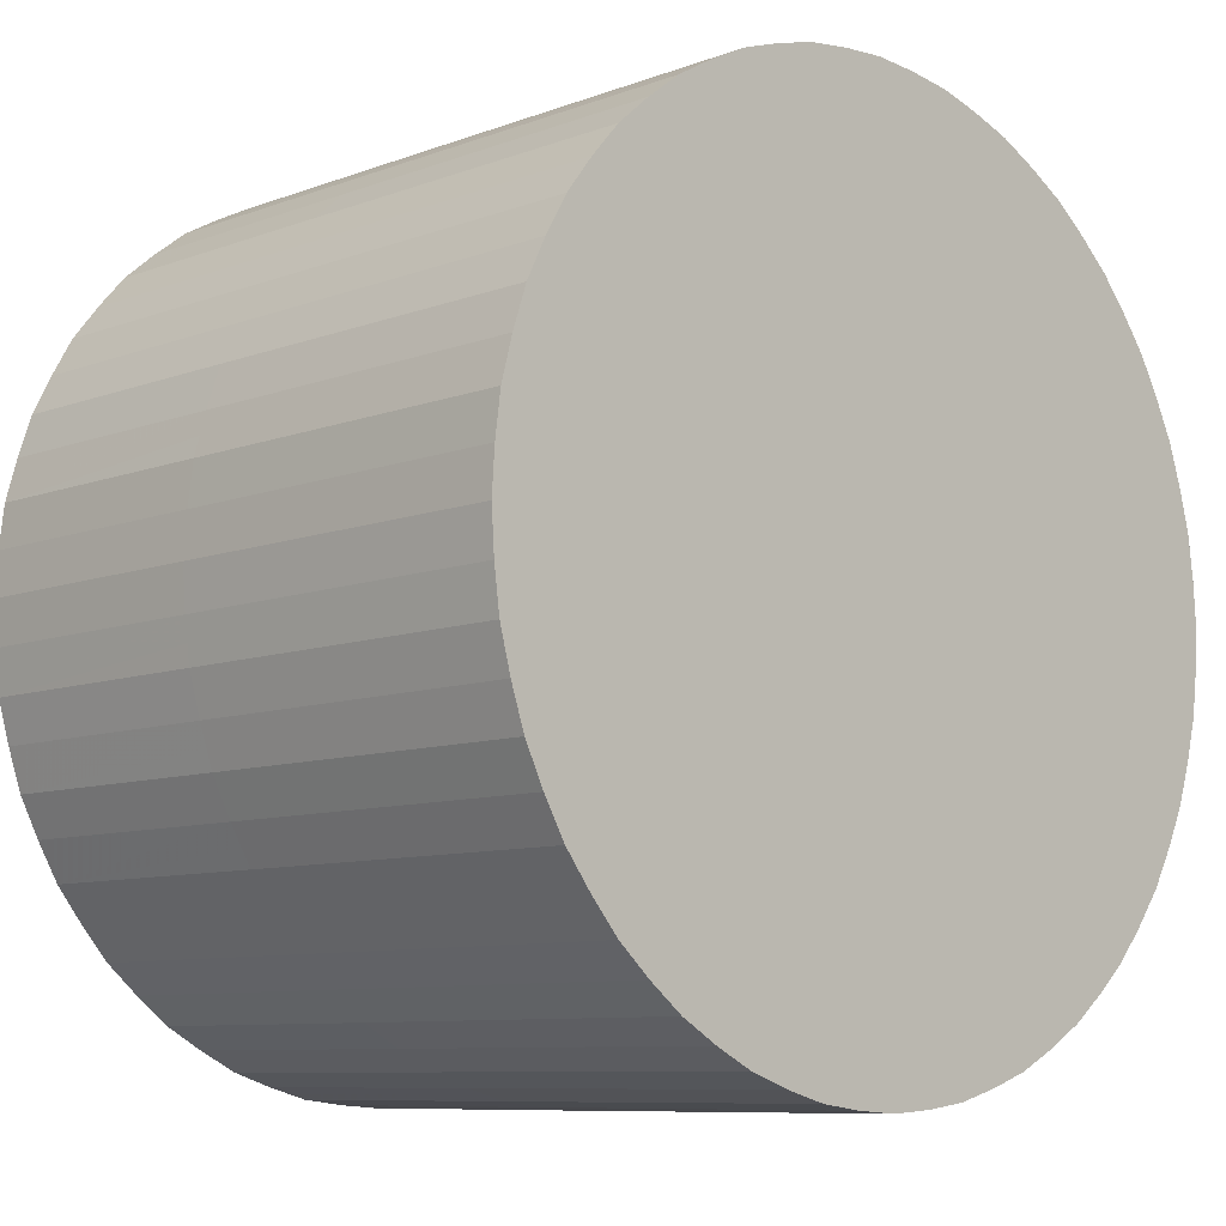
<metadata>
{"format":"obj","ext":"obj","renderer":"f3d","projection":"perspective","resolution":1024,"background":"white","views":[{"elev":-8.7,"azim":-44.7,"up":"+Z"}]}
</metadata>
<code>
o Cube
v 0.3182 1.464 -0.9807
v 0.3179 0.01237 -0.98
v 0.1311 1.464 -1.038
v 0.1309 0.01237 -1.037
v -0.06353 1.464 -1.057
v -0.06353 0.01237 -1.056
v 0.4903 0.01237 -0.8879
v 0.4907 1.464 -0.8886
v 0.6413 0.01237 -0.7639
v 0.6419 1.464 -0.7645
v 0.7653 0.01237 -0.6129
v 0.7659 1.464 -0.6133
v 0.8574 0.01237 -0.4405
v 0.8581 1.464 -0.4409
v 0.9141 0.01237 -0.2536
v 0.9149 1.464 -0.2537
v 0.9333 0.01237 -0.05909
v 0.9341 1.464 -0.05909
v 0.9141 0.01237 0.1354
v 0.9149 1.464 0.1355
v 0.8574 0.01237 0.3224
v 0.8581 1.464 0.3227
v 0.7653 0.01237 0.4947
v 0.7659 1.464 0.4951
v 0.6413 0.01237 0.6458
v 0.6419 1.464 0.6463
v 0.4903 0.01237 0.7697
v 0.4907 1.464 0.7704
v 0.3179 0.01237 0.8618
v 0.3182 1.464 0.8626
v 0.1309 0.01237 0.9186
v 0.1311 1.464 0.9193
v -0.06353 0.01237 0.9377
v -0.06353 1.464 0.9385
v -0.258 0.01237 0.9186
v -0.2581 1.464 0.9193
v -0.445 0.01237 0.8618
v -0.4453 1.464 0.8626
v -0.6173 0.01237 0.7697
v -0.6178 1.464 0.7704
v -0.7684 0.01237 0.6458
v -0.7689 1.464 0.6463
v -0.8923 0.01237 0.4947
v -0.893 1.464 0.4951
v -0.9844 0.01237 0.3224
v -0.9852 1.464 0.3227
v -1.041 0.01237 0.1354
v -1.042 1.464 0.1355
v -1.06 0.01237 -0.05909
v -1.061 1.464 -0.05909
v -1.041 0.01237 -0.2536
v -1.042 1.464 -0.2537
v -0.9844 0.01237 -0.4405
v -0.9852 1.464 -0.4409
v -0.8923 0.01237 -0.6129
v -0.893 1.464 -0.6133
v -0.7684 0.01237 -0.7639
v -0.7689 1.464 -0.7645
v -0.6173 0.01237 -0.8879
v -0.6178 1.464 -0.8886
v -0.445 0.01237 -0.98
v -0.4453 1.464 -0.9807
v -0.258 0.01237 -1.037
v -0.2581 1.464 -1.038
v 0.2254 1.464 -1.011
v 0.2254 0.01237 -1.011
v 0.1311 0.8457 -1.038
v -0.06353 0.8457 -1.057
v 0.03402 1.464 -1.049
v 0.03402 0.01237 -1.049
v 0.3182 0.8457 -0.9807
v 0.4056 0.01237 -0.9368
v 0.4056 1.464 -0.9368
v 0.4907 0.8457 -0.8886
v 0.5678 0.01237 -0.8284
v 0.5678 1.464 -0.8284
v 0.6419 0.8457 -0.7645
v 0.7058 0.01237 -0.6904
v 0.7058 1.464 -0.6904
v 0.7659 0.8457 -0.6133
v 0.8141 0.01237 -0.5282
v 0.8141 1.464 -0.5282
v 0.8581 0.8457 -0.4409
v 0.8888 0.01237 -0.348
v 0.8888 1.464 -0.348
v 0.9149 0.8457 -0.2537
v 0.9269 0.01237 -0.1566
v 0.9269 1.464 -0.1566
v 0.9341 0.8457 -0.05909
v 0.9269 0.01237 0.03846
v 0.9269 1.464 0.03846
v 0.9149 0.8457 0.1355
v 0.8888 0.01237 0.2298
v 0.8888 1.464 0.2298
v 0.8581 0.8457 0.3227
v 0.8141 0.01237 0.41
v 0.8141 1.464 0.41
v 0.7659 0.8457 0.4951
v 0.7058 0.01237 0.5723
v 0.7058 1.464 0.5723
v 0.6419 0.8457 0.6463
v 0.5678 0.01237 0.7102
v 0.5678 1.464 0.7102
v 0.4907 0.8457 0.7704
v 0.4056 0.01237 0.8186
v 0.4056 1.464 0.8186
v 0.3182 0.8457 0.8626
v 0.2254 0.01237 0.8932
v 0.2254 1.464 0.8932
v 0.1311 0.8457 0.9193
v 0.03402 0.01237 0.9313
v 0.03402 1.464 0.9313
v -0.06353 0.8457 0.9385
v -0.1611 0.01237 0.9313
v -0.1611 1.464 0.9313
v -0.2581 0.8457 0.9193
v -0.3524 0.01237 0.8932
v -0.3524 1.464 0.8932
v -0.4453 0.8457 0.8626
v -0.5327 0.01237 0.8186
v -0.5327 1.464 0.8186
v -0.6178 0.8457 0.7704
v -0.6949 0.01237 0.7102
v -0.6949 1.464 0.7102
v -0.7689 0.8457 0.6463
v -0.8328 0.01237 0.5723
v -0.8328 1.464 0.5723
v -0.893 0.8457 0.4951
v -0.9412 0.01237 0.41
v -0.9412 1.464 0.41
v -0.9852 0.8457 0.3227
v -1.016 0.01237 0.2298
v -1.016 1.464 0.2298
v -1.042 0.8457 0.1355
v -1.054 0.01237 0.03846
v -1.054 1.464 0.03846
v -1.061 0.8457 -0.05909
v -1.054 0.01237 -0.1566
v -1.054 1.464 -0.1566
v -1.042 0.8457 -0.2537
v -1.016 0.01237 -0.348
v -1.016 1.464 -0.348
v -0.9852 0.8457 -0.4409
v -0.9412 0.01237 -0.5282
v -0.9412 1.464 -0.5282
v -0.893 0.8457 -0.6133
v -0.8328 0.01237 -0.6904
v -0.8328 1.464 -0.6904
v -0.7689 0.8457 -0.7645
v -0.6949 0.01237 -0.8284
v -0.6949 1.464 -0.8284
v -0.6178 0.8457 -0.8886
v -0.5327 0.01237 -0.9368
v -0.5327 1.464 -0.9368
v -0.4453 0.8457 -0.9807
v -0.3524 0.01237 -1.011
v -0.3524 1.464 -1.011
v -0.2581 0.8457 -1.038
v -0.1611 0.01237 -1.049
v -0.1611 1.464 -1.049
v -0.3524 0.8457 -1.011
v -0.1611 0.8457 -1.049
v -0.5327 0.8457 -0.9368
v -0.6949 0.8457 -0.8284
v -0.8328 0.8457 -0.6904
v -0.9412 0.8457 -0.5282
v -1.016 0.8457 -0.348
v -1.054 0.8457 -0.1566
v -1.054 0.8457 0.03846
v -1.016 0.8457 0.2298
v -0.9412 0.8457 0.41
v -0.8328 0.8457 0.5723
v -0.6949 0.8457 0.7102
v -0.5327 0.8457 0.8186
v -0.3524 0.8457 0.8932
v -0.1611 0.8457 0.9313
v 0.03402 0.8457 0.9313
v 0.2254 0.8457 0.8932
v 0.4056 0.8457 0.8186
v 0.5678 0.8457 0.7102
v 0.7058 0.8457 0.5723
v 0.8141 0.8457 0.41
v 0.8888 0.8457 0.2298
v 0.9269 0.8457 0.03846
v 0.9269 0.8457 -0.1566
v 0.8888 0.8457 -0.348
v 0.8141 0.8457 -0.5282
v 0.7058 0.8457 -0.6904
v 0.5678 0.8457 -0.8284
v 0.4056 0.8457 -0.9368
v 0.03402 0.8457 -1.049
v 0.2254 0.8457 -1.011
v 0.2254 0.1336 -1.011
v 0.1309 0.1336 -1.037
v 0.03402 0.1336 -1.049
v -0.06352 0.1336 -1.056
v 0.4056 0.1336 -0.9368
v 0.3179 0.1336 -0.98
v 0.5678 0.1336 -0.8284
v 0.4903 0.1336 -0.8879
v 0.7058 0.1336 -0.6904
v 0.6413 0.1336 -0.7639
v 0.8141 0.1336 -0.5282
v 0.7653 0.1336 -0.6129
v 0.8888 0.1336 -0.348
v 0.8574 0.1336 -0.4405
v 0.9269 0.1336 -0.1566
v 0.9141 0.1336 -0.2536
v 0.9269 0.1336 0.03846
v 0.9333 0.1336 -0.05909
v 0.8888 0.1336 0.2298
v 0.9141 0.1336 0.1354
v 0.8141 0.1336 0.41
v 0.8574 0.1336 0.3224
v 0.7058 0.1336 0.5723
v 0.7653 0.1336 0.4947
v 0.5678 0.1336 0.7102
v 0.6413 0.1336 0.6458
v 0.4056 0.1336 0.8186
v 0.4903 0.1336 0.7697
v 0.2254 0.1336 0.8932
v 0.3179 0.1336 0.8618
v 0.03402 0.1336 0.9313
v 0.1309 0.1336 0.9186
v -0.1611 0.1336 0.9313
v -0.06352 0.1336 0.9377
v -0.3524 0.1336 0.8932
v -0.258 0.1336 0.9186
v -0.5327 0.1336 0.8186
v -0.445 0.1336 0.8618
v -0.6949 0.1336 0.7102
v -0.6173 0.1336 0.7697
v -0.8328 0.1336 0.5723
v -0.7684 0.1336 0.6458
v -0.9412 0.1336 0.41
v -0.8923 0.1336 0.4947
v -1.016 0.1336 0.2298
v -0.9844 0.1336 0.3224
v -1.054 0.1336 0.03846
v -1.041 0.1336 0.1354
v -1.054 0.1336 -0.1566
v -1.06 0.1336 -0.05909
v -1.016 0.1336 -0.348
v -1.041 0.1336 -0.2536
v -0.9412 0.1336 -0.5282
v -0.9844 0.1336 -0.4405
v -0.8328 0.1336 -0.6904
v -0.8923 0.1336 -0.6129
v -0.6949 0.1336 -0.8284
v -0.7684 0.1336 -0.7639
v -0.5327 0.1336 -0.9368
v -0.6173 0.1336 -0.8879
v -0.3524 0.1336 -1.011
v -0.445 0.1336 -0.98
v -0.1611 0.1336 -1.049
v -0.258 0.1336 -1.037
v 0.2254 1.464 -1.011
v 0.1311 1.464 -1.038
v 0.2254 0.01237 -1.011
v 0.3179 0.01237 -0.98
v 0.1311 0.8457 -1.038
v 0.1309 0.01237 -1.037
v -0.06353 0.8457 -1.057
v -0.06353 1.464 -1.057
v 0.03402 1.464 -1.049
v 0.03402 0.01237 -1.049
v 0.3182 0.8457 -0.9807
v 0.4056 0.01237 -0.9368
v 0.4903 0.01237 -0.8879
v 0.4056 1.464 -0.9368
v 0.3182 1.464 -0.9807
v 0.4907 0.8457 -0.8886
v 0.5678 0.01237 -0.8284
v 0.6413 0.01237 -0.7639
v 0.5678 1.464 -0.8284
v 0.4907 1.464 -0.8886
v 0.6419 0.8457 -0.7645
v 0.7058 0.01237 -0.6904
v 0.7653 0.01237 -0.6129
v 0.7058 1.464 -0.6904
v 0.6419 1.464 -0.7645
v 0.7659 0.8457 -0.6133
v 0.8141 0.01237 -0.5282
v 0.8574 0.01237 -0.4405
v 0.8141 1.464 -0.5282
v 0.7659 1.464 -0.6133
v 0.8581 0.8457 -0.4409
v 0.8888 0.01237 -0.348
v 0.9141 0.01237 -0.2536
v 0.8888 1.464 -0.348
v 0.8581 1.464 -0.4409
v 0.9149 0.8457 -0.2537
v 0.9269 0.01237 -0.1566
v 0.9333 0.01237 -0.05909
v 0.9269 1.464 -0.1566
v 0.9149 1.464 -0.2537
v 0.9341 0.8457 -0.05909
v 0.9269 0.01237 0.03846
v 0.9141 0.01237 0.1354
v 0.9269 1.464 0.03846
v 0.9341 1.464 -0.05909
v 0.9149 0.8457 0.1355
v 0.8888 0.01237 0.2298
v 0.8574 0.01237 0.3224
v 0.8888 1.464 0.2298
v 0.9149 1.464 0.1355
v 0.8581 0.8457 0.3227
v 0.8141 0.01237 0.41
v 0.7653 0.01237 0.4947
v 0.8141 1.464 0.41
v 0.8581 1.464 0.3227
v 0.7659 0.8457 0.4951
v 0.7058 0.01237 0.5723
v 0.6413 0.01237 0.6458
v 0.7058 1.464 0.5723
v 0.7659 1.464 0.4951
v 0.6419 0.8457 0.6463
v 0.5678 0.01237 0.7102
v 0.4903 0.01237 0.7697
v 0.5678 1.464 0.7102
v 0.6419 1.464 0.6463
v 0.4907 0.8457 0.7704
v 0.4056 0.01237 0.8186
v 0.3179 0.01237 0.8618
v 0.4056 1.464 0.8186
v 0.4907 1.464 0.7704
v 0.3182 0.8457 0.8626
v 0.2254 0.01237 0.8932
v 0.1309 0.01237 0.9186
v 0.2254 1.464 0.8932
v 0.3182 1.464 0.8626
v 0.1311 0.8457 0.9193
v 0.03402 0.01237 0.9313
v -0.06353 0.01237 0.9377
v 0.03402 1.464 0.9313
v 0.1311 1.464 0.9193
v -0.06353 0.8457 0.9385
v -0.1611 0.01237 0.9313
v -0.258 0.01237 0.9186
v -0.1611 1.464 0.9313
v -0.06353 1.464 0.9385
v -0.2581 0.8457 0.9193
v -0.3524 0.01237 0.8932
v -0.445 0.01237 0.8618
v -0.3524 1.464 0.8932
v -0.2581 1.464 0.9193
v -0.4453 0.8457 0.8626
v -0.5327 0.01237 0.8186
v -0.6173 0.01237 0.7697
v -0.5327 1.464 0.8186
v -0.4453 1.464 0.8626
v -0.6178 0.8457 0.7704
v -0.6949 0.01237 0.7102
v -0.7684 0.01237 0.6458
v -0.6949 1.464 0.7102
v -0.6178 1.464 0.7704
v -0.7689 0.8457 0.6463
v -0.8328 0.01237 0.5723
v -0.8923 0.01237 0.4947
v -0.8328 1.464 0.5723
v -0.7689 1.464 0.6463
v -0.893 0.8457 0.4951
v -0.9412 0.01237 0.41
v -0.9844 0.01237 0.3224
v -0.9412 1.464 0.41
v -0.893 1.464 0.4951
v -0.9852 0.8457 0.3227
v -1.016 0.01237 0.2298
v -1.041 0.01237 0.1354
v -1.016 1.464 0.2298
v -0.9852 1.464 0.3227
v -1.042 0.8457 0.1355
v -1.054 0.01237 0.03846
v -1.06 0.01237 -0.05909
v -1.054 1.464 0.03846
v -1.042 1.464 0.1355
v -1.061 0.8457 -0.05909
v -1.054 0.01237 -0.1566
v -1.041 0.01237 -0.2536
v -1.054 1.464 -0.1566
v -1.061 1.464 -0.05909
v -1.042 0.8457 -0.2537
v -1.016 0.01237 -0.348
v -0.9844 0.01237 -0.4405
v -1.016 1.464 -0.348
v -1.042 1.464 -0.2537
v -0.9852 0.8457 -0.4409
v -0.9412 0.01237 -0.5282
v -0.8923 0.01237 -0.6129
v -0.9412 1.464 -0.5282
v -0.9852 1.464 -0.4409
v -0.893 0.8457 -0.6133
v -0.8328 0.01237 -0.6904
v -0.7684 0.01237 -0.7639
v -0.8328 1.464 -0.6904
v -0.893 1.464 -0.6133
v -0.7689 0.8457 -0.7645
v -0.6949 0.01237 -0.8284
v -0.6173 0.01237 -0.8879
v -0.6949 1.464 -0.8284
v -0.7689 1.464 -0.7645
v -0.6178 0.8457 -0.8886
v -0.5327 0.01237 -0.9368
v -0.445 0.01237 -0.98
v -0.5327 1.464 -0.9368
v -0.6178 1.464 -0.8886
v -0.4453 0.8457 -0.9807
v -0.3524 0.01237 -1.011
v -0.258 0.01237 -1.037
v -0.3524 1.464 -1.011
v -0.4453 1.464 -0.9807
v -0.2581 0.8457 -1.038
v -0.1611 0.01237 -1.049
v -0.06353 0.01237 -1.056
v -0.1611 1.464 -1.049
v -0.2581 1.464 -1.038
v -0.3524 0.8457 -1.011
v -0.1611 0.8457 -1.049
v -0.5327 0.8457 -0.9368
v -0.6949 0.8457 -0.8284
v -0.8328 0.8457 -0.6904
v -0.9412 0.8457 -0.5282
v -1.016 0.8457 -0.348
v -1.054 0.8457 -0.1566
v -1.054 0.8457 0.03846
v -1.016 0.8457 0.2298
v -0.9412 0.8457 0.41
v -0.8328 0.8457 0.5723
v -0.6949 0.8457 0.7102
v -0.5327 0.8457 0.8186
v -0.3524 0.8457 0.8932
v -0.1611 0.8457 0.9313
v 0.03402 0.8457 0.9313
v 0.2254 0.8457 0.8932
v 0.4056 0.8457 0.8186
v 0.5678 0.8457 0.7102
v 0.7058 0.8457 0.5723
v 0.8141 0.8457 0.41
v 0.8888 0.8457 0.2298
v 0.9269 0.8457 0.03846
v 0.9269 0.8457 -0.1566
v 0.8888 0.8457 -0.348
v 0.8141 0.8457 -0.5282
v 0.7058 0.8457 -0.6904
v 0.5678 0.8457 -0.8284
v 0.4056 0.8457 -0.9368
v 0.03402 0.8457 -1.049
v 0.2254 0.8457 -1.011
v 0.2254 0.1336 -1.011
v 0.1309 0.1336 -1.037
v 0.03402 0.1336 -1.049
v -0.06352 0.1336 -1.056
v 0.4056 0.1336 -0.9368
v 0.3179 0.1336 -0.98
v 0.5678 0.1336 -0.8284
v 0.4903 0.1336 -0.8879
v 0.7058 0.1336 -0.6904
v 0.6413 0.1336 -0.7639
v 0.8141 0.1336 -0.5282
v 0.7653 0.1336 -0.6129
v 0.8888 0.1336 -0.348
v 0.8574 0.1336 -0.4405
v 0.9269 0.1336 -0.1566
v 0.9141 0.1336 -0.2536
v 0.9269 0.1336 0.03846
v 0.9333 0.1336 -0.05909
v 0.8888 0.1336 0.2298
v 0.9141 0.1336 0.1354
v 0.8141 0.1336 0.41
v 0.8574 0.1336 0.3224
v 0.7058 0.1336 0.5723
v 0.7653 0.1336 0.4947
v 0.5678 0.1336 0.7102
v 0.6413 0.1336 0.6458
v 0.4056 0.1336 0.8186
v 0.4903 0.1336 0.7697
v 0.2254 0.1336 0.8932
v 0.3179 0.1336 0.8618
v 0.03402 0.1336 0.9313
v 0.1309 0.1336 0.9186
v -0.1611 0.1336 0.9313
v -0.06352 0.1336 0.9377
v -0.3524 0.1336 0.8932
v -0.258 0.1336 0.9186
v -0.5327 0.1336 0.8186
v -0.445 0.1336 0.8618
v -0.6949 0.1336 0.7102
v -0.6173 0.1336 0.7697
v -0.8328 0.1336 0.5723
v -0.7684 0.1336 0.6458
v -0.9412 0.1336 0.41
v -0.8923 0.1336 0.4947
v -1.016 0.1336 0.2298
v -0.9844 0.1336 0.3224
v -1.054 0.1336 0.03846
v -1.041 0.1336 0.1354
v -1.054 0.1336 -0.1566
v -1.06 0.1336 -0.05909
v -1.016 0.1336 -0.348
v -1.041 0.1336 -0.2536
v -0.9412 0.1336 -0.5282
v -0.9844 0.1336 -0.4405
v -0.8328 0.1336 -0.6904
v -0.8923 0.1336 -0.6129
v -0.6949 0.1336 -0.8284
v -0.7684 0.1336 -0.7639
v -0.5327 0.1336 -0.9368
v -0.6173 0.1336 -0.8879
v -0.3524 0.1336 -1.011
v -0.445 0.1336 -0.98
v -0.1611 0.1336 -1.049
v -0.258 0.1336 -1.037
f 192 71 1 65
f 191 67 3 69
f 190 74 8 73
f 189 77 10 76
f 188 80 12 79
f 187 83 14 82
f 186 86 16 85
f 185 89 18 88
f 184 92 20 91
f 183 95 22 94
f 182 98 24 97
f 181 101 26 100
f 180 104 28 103
f 179 107 30 106
f 178 110 32 109
f 177 113 34 112
f 176 116 36 115
f 175 119 38 118
f 174 122 40 121
f 173 125 42 124
f 172 128 44 127
f 171 131 46 130
f 170 134 48 133
f 169 137 50 136
f 168 140 52 139
f 167 143 54 142
f 166 146 56 145
f 165 149 58 148
f 164 152 60 151
f 163 155 62 154
f 162 68 5 160
f 6 159 63 156 61 153 59 150 57 147 55 144 53 141 51 138 49 135 47 132 45 129 43 126 41 123 39 120 37 117 35 114 33 111 31 108 29 105 27 102 25 99 23 96 21 93 19 90 17 87 15 84 13 81 11 78 9 75 7 72 2 66 4 70
f 161 158 64 157
f 69 195 196 5
f 156 63 158 161
f 61 156 161 155
f 155 161 157 62
f 159 6 68 162
f 63 159 162 158
f 158 162 160 64
f 153 61 155 163
f 59 153 163 152
f 152 163 154 60
f 150 59 152 164
f 57 150 164 149
f 149 164 151 58
f 147 57 149 165
f 55 147 165 146
f 146 165 148 56
f 144 55 146 166
f 53 144 166 143
f 143 166 145 54
f 141 53 143 167
f 51 141 167 140
f 140 167 142 52
f 138 51 140 168
f 49 138 168 137
f 137 168 139 50
f 135 49 137 169
f 47 135 169 134
f 134 169 136 48
f 132 47 134 170
f 45 132 170 131
f 131 170 133 46
f 129 45 131 171
f 43 129 171 128
f 128 171 130 44
f 126 43 128 172
f 41 126 172 125
f 125 172 127 42
f 123 41 125 173
f 39 123 173 122
f 122 173 124 40
f 120 39 122 174
f 37 120 174 119
f 119 174 121 38
f 117 37 119 175
f 35 117 175 116
f 116 175 118 36
f 114 35 116 176
f 33 114 176 113
f 113 176 115 34
f 111 33 113 177
f 31 111 177 110
f 110 177 112 32
f 108 31 110 178
f 29 108 178 107
f 107 178 109 30
f 105 29 107 179
f 27 105 179 104
f 104 179 106 28
f 102 27 104 180
f 25 102 180 101
f 101 180 103 26
f 99 25 101 181
f 23 99 181 98
f 98 181 100 24
f 96 23 98 182
f 21 96 182 95
f 95 182 97 22
f 93 21 95 183
f 19 93 183 92
f 92 183 94 20
f 90 19 92 184
f 17 90 184 89
f 89 184 91 18
f 87 17 89 185
f 15 87 185 86
f 86 185 88 16
f 84 15 86 186
f 13 84 186 83
f 83 186 85 14
f 81 13 83 187
f 11 81 187 80
f 80 187 82 12
f 78 11 80 188
f 9 78 188 77
f 77 188 79 10
f 75 9 77 189
f 7 75 189 74
f 74 189 76 8
f 72 7 74 190
f 2 72 190 71
f 71 190 73 1
f 70 4 67 191
f 6 70 191 68
f 68 191 69 5
f 66 2 71 192
f 4 66 192 67
f 67 192 65 3
f 198 197 200 199 202 201 204 203 206 205 208 207 210 209 212 211 214 213 216 215 218 217 220 219 222 221 224 223 226 225 228 227 230 229 232 231 234 233 236 235 238 237 240 239 242 241 244 243 246 245 248 247 250 249 252 251 254 253 256 255 196 195 194 193
f 106 219 220 28
f 40 232 229 121
f 50 242 239 136
f 121 229 230 38
f 60 252 249 151
f 136 239 240 48
f 151 249 250 58
f 16 208 205 85
f 85 205 206 14
f 26 218 215 100
f 100 215 216 24
f 36 228 225 115
f 46 238 235 130
f 115 225 226 34
f 56 248 245 145
f 130 235 236 44
f 5 196 255 160
f 145 245 246 54
f 160 255 256 64
f 12 204 201 79
f 79 201 202 10
f 22 214 211 94
f 32 224 221 109
f 94 211 212 20
f 109 221 222 30
f 42 234 231 124
f 52 244 241 139
f 1 198 193 65
f 124 231 232 40
f 62 254 251 154
f 65 193 194 3
f 139 241 242 50
f 154 251 252 60
f 8 200 197 73
f 18 210 207 88
f 73 197 198 1
f 88 207 208 16
f 28 220 217 103
f 103 217 218 26
f 38 230 227 118
f 48 240 237 133
f 118 227 228 36
f 58 250 247 148
f 133 237 238 46
f 148 247 248 56
f 14 206 203 82
f 82 203 204 12
f 24 216 213 97
f 34 226 223 112
f 97 213 214 22
f 44 236 233 127
f 112 223 224 32
f 54 246 243 142
f 127 233 234 42
f 64 256 253 157
f 142 243 244 52
f 157 253 254 62
f 10 202 199 76
f 76 199 200 8
f 20 212 209 91
f 30 222 219 106
f 91 209 210 18
f 3 194 195 69
f 448 257 271 267
f 447 265 258 261
f 446 270 276 272
f 445 275 281 277
f 444 280 286 282
f 443 285 291 287
f 442 290 296 292
f 441 295 301 297
f 440 300 306 302
f 439 305 311 307
f 438 310 316 312
f 437 315 321 317
f 436 320 326 322
f 435 325 331 327
f 434 330 336 332
f 433 335 341 337
f 432 340 346 342
f 431 345 351 347
f 430 350 356 352
f 429 355 361 357
f 428 360 366 362
f 427 365 371 367
f 426 370 376 372
f 425 375 381 377
f 424 380 386 382
f 423 385 391 387
f 422 390 396 392
f 421 395 401 397
f 420 400 406 402
f 419 405 411 407
f 418 415 264 263
f 414 266 262 259 260 268 269 273 274 278 279 283 284 288 289 293 294 298 299 303 304 308 309 313 314 318 319 323 324 328 329 333 334 338 339 343 344 348 349 353 354 358 359 363 364 368 369 373 374 378 379 383 384 388 389 393 394 398 399 403 404 408 409 413
f 417 410 416 412
f 265 264 452 451
f 408 417 412 409
f 404 407 417 408
f 407 411 410 417
f 413 418 263 414
f 409 412 418 413
f 412 416 415 418
f 403 419 407 404
f 399 402 419 403
f 402 406 405 419
f 398 420 402 399
f 394 397 420 398
f 397 401 400 420
f 393 421 397 394
f 389 392 421 393
f 392 396 395 421
f 388 422 392 389
f 384 387 422 388
f 387 391 390 422
f 383 423 387 384
f 379 382 423 383
f 382 386 385 423
f 378 424 382 379
f 374 377 424 378
f 377 381 380 424
f 373 425 377 374
f 369 372 425 373
f 372 376 375 425
f 368 426 372 369
f 364 367 426 368
f 367 371 370 426
f 363 427 367 364
f 359 362 427 363
f 362 366 365 427
f 358 428 362 359
f 354 357 428 358
f 357 361 360 428
f 353 429 357 354
f 349 352 429 353
f 352 356 355 429
f 348 430 352 349
f 344 347 430 348
f 347 351 350 430
f 343 431 347 344
f 339 342 431 343
f 342 346 345 431
f 338 432 342 339
f 334 337 432 338
f 337 341 340 432
f 333 433 337 334
f 329 332 433 333
f 332 336 335 433
f 328 434 332 329
f 324 327 434 328
f 327 331 330 434
f 323 435 327 324
f 319 322 435 323
f 322 326 325 435
f 318 436 322 319
f 314 317 436 318
f 317 321 320 436
f 313 437 317 314
f 309 312 437 313
f 312 316 315 437
f 308 438 312 309
f 304 307 438 308
f 307 311 310 438
f 303 439 307 304
f 299 302 439 303
f 302 306 305 439
f 298 440 302 299
f 294 297 440 298
f 297 301 300 440
f 293 441 297 294
f 289 292 441 293
f 292 296 295 441
f 288 442 292 289
f 284 287 442 288
f 287 291 290 442
f 283 443 287 284
f 279 282 443 283
f 282 286 285 443
f 278 444 282 279
f 274 277 444 278
f 277 281 280 444
f 273 445 277 274
f 269 272 445 273
f 272 276 275 445
f 268 446 272 269
f 260 267 446 268
f 267 271 270 446
f 266 447 261 262
f 414 263 447 266
f 263 264 265 447
f 259 448 267 260
f 262 261 448 259
f 261 258 257 448
f 454 449 450 451 452 511 512 509 510 507 508 505 506 503 504 501 502 499 500 497 498 495 496 493 494 491 492 489 490 487 488 485 486 483 484 481 482 479 480 477 478 475 476 473 474 471 472 469 470 467 468 465 466 463 464 461 462 459 460 457 458 455 456 453
f 325 326 476 475
f 356 350 485 488
f 381 375 495 498
f 350 351 486 485
f 406 400 505 508
f 375 376 496 495
f 400 401 506 505
f 296 290 461 464
f 290 291 462 461
f 321 315 471 474
f 315 316 472 471
f 346 340 481 484
f 371 365 491 494
f 340 341 482 481
f 396 390 501 504
f 365 366 492 491
f 264 415 511 452
f 390 391 502 501
f 415 416 512 511
f 286 280 457 460
f 280 281 458 457
f 311 305 467 470
f 336 330 477 480
f 305 306 468 467
f 330 331 478 477
f 361 355 487 490
f 386 380 497 500
f 271 257 449 454
f 355 356 488 487
f 411 405 507 510
f 257 258 450 449
f 380 381 498 497
f 405 406 508 507
f 276 270 453 456
f 301 295 463 466
f 270 271 454 453
f 295 296 464 463
f 326 320 473 476
f 320 321 474 473
f 351 345 483 486
f 376 370 493 496
f 345 346 484 483
f 401 395 503 506
f 370 371 494 493
f 395 396 504 503
f 291 285 459 462
f 285 286 460 459
f 316 310 469 472
f 341 335 479 482
f 310 311 470 469
f 366 360 489 492
f 335 336 480 479
f 391 385 499 502
f 360 361 490 489
f 416 410 509 512
f 385 386 500 499
f 410 411 510 509
f 281 275 455 458
f 275 276 456 455
f 306 300 465 468
f 331 325 475 478
f 300 301 466 465
f 258 265 451 450

</code>
